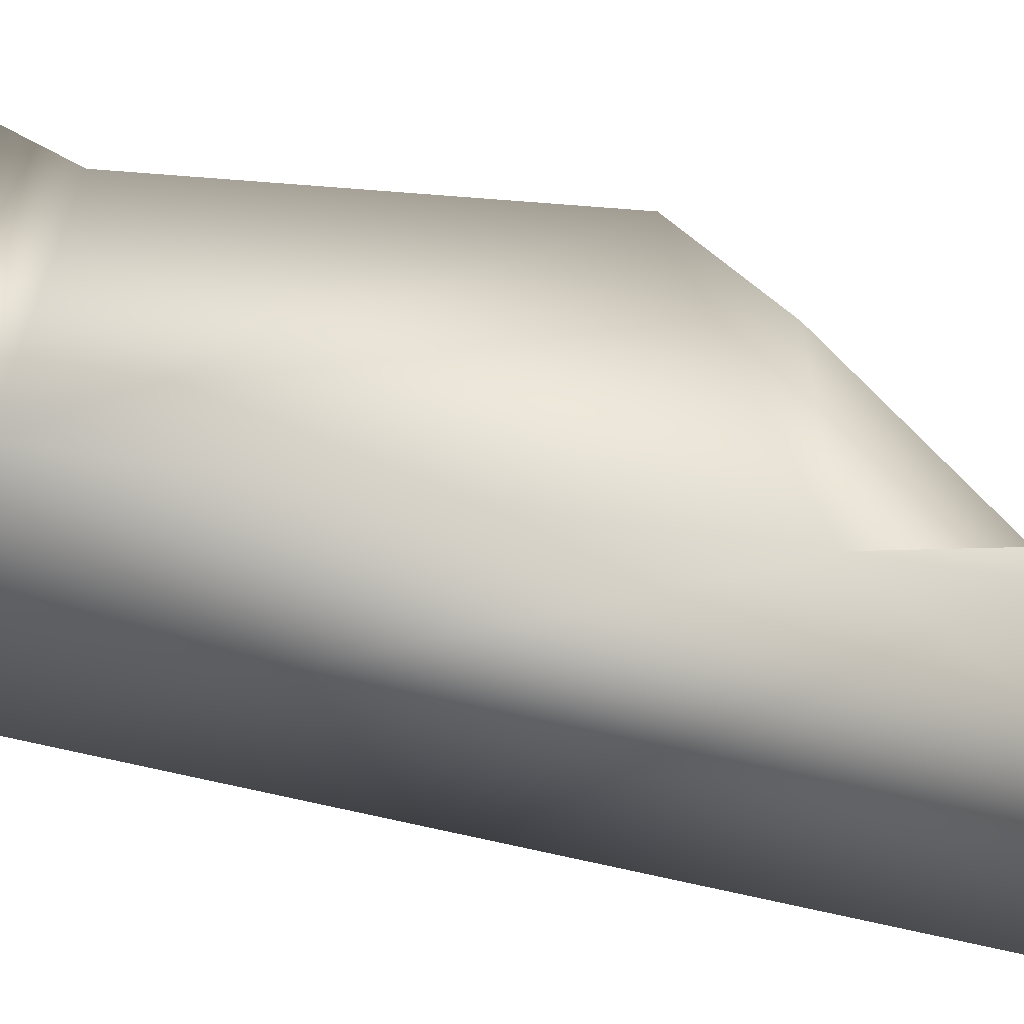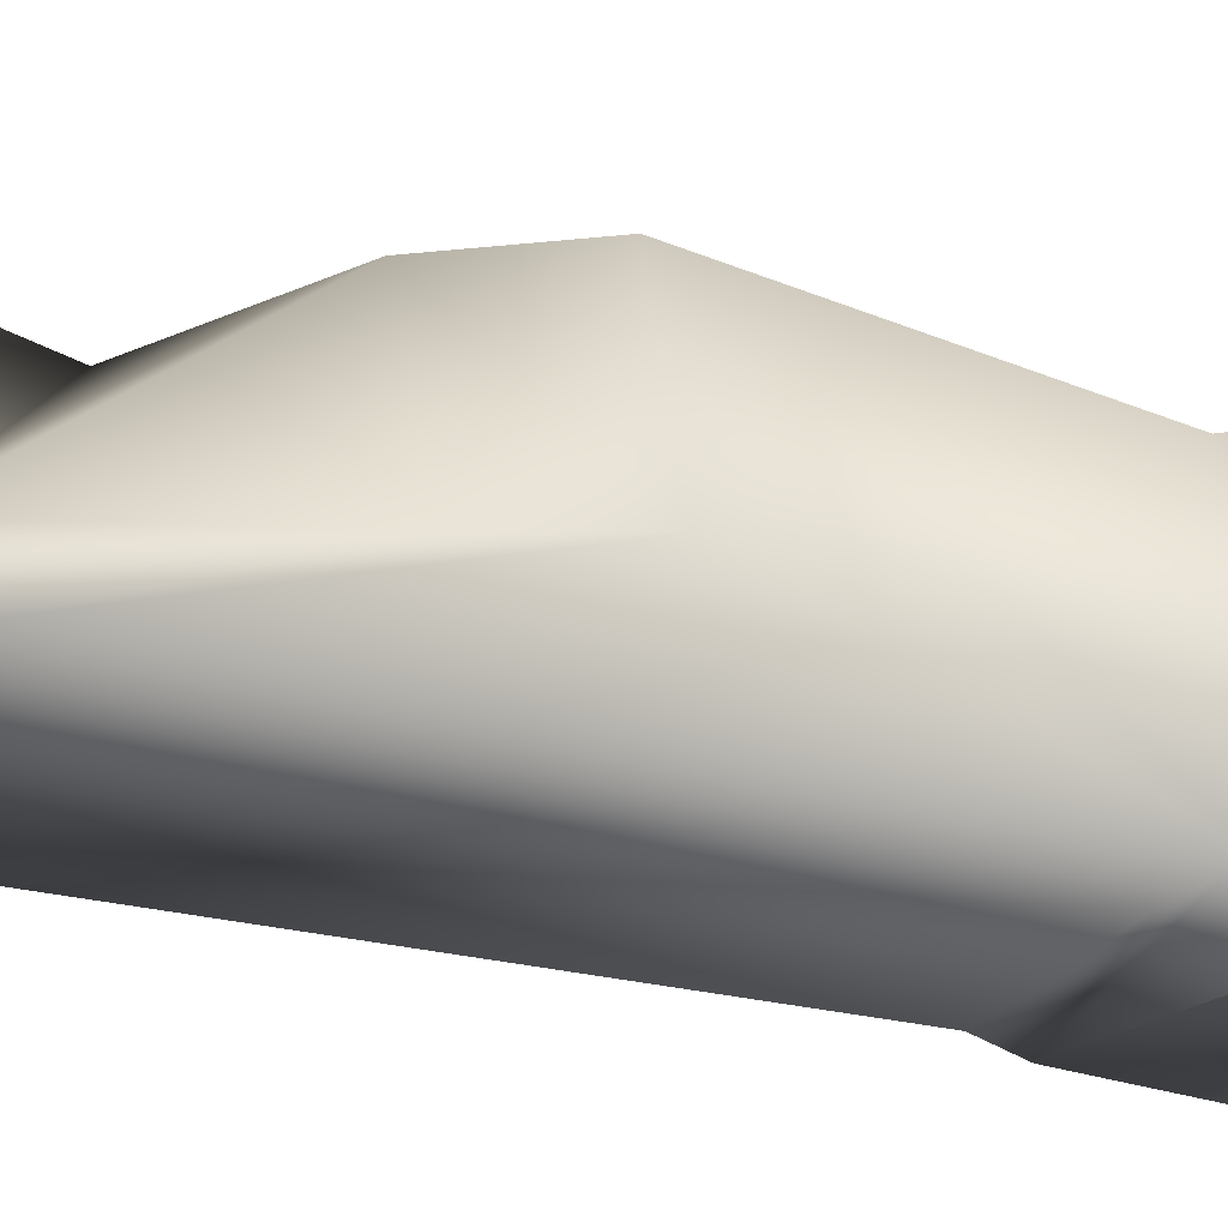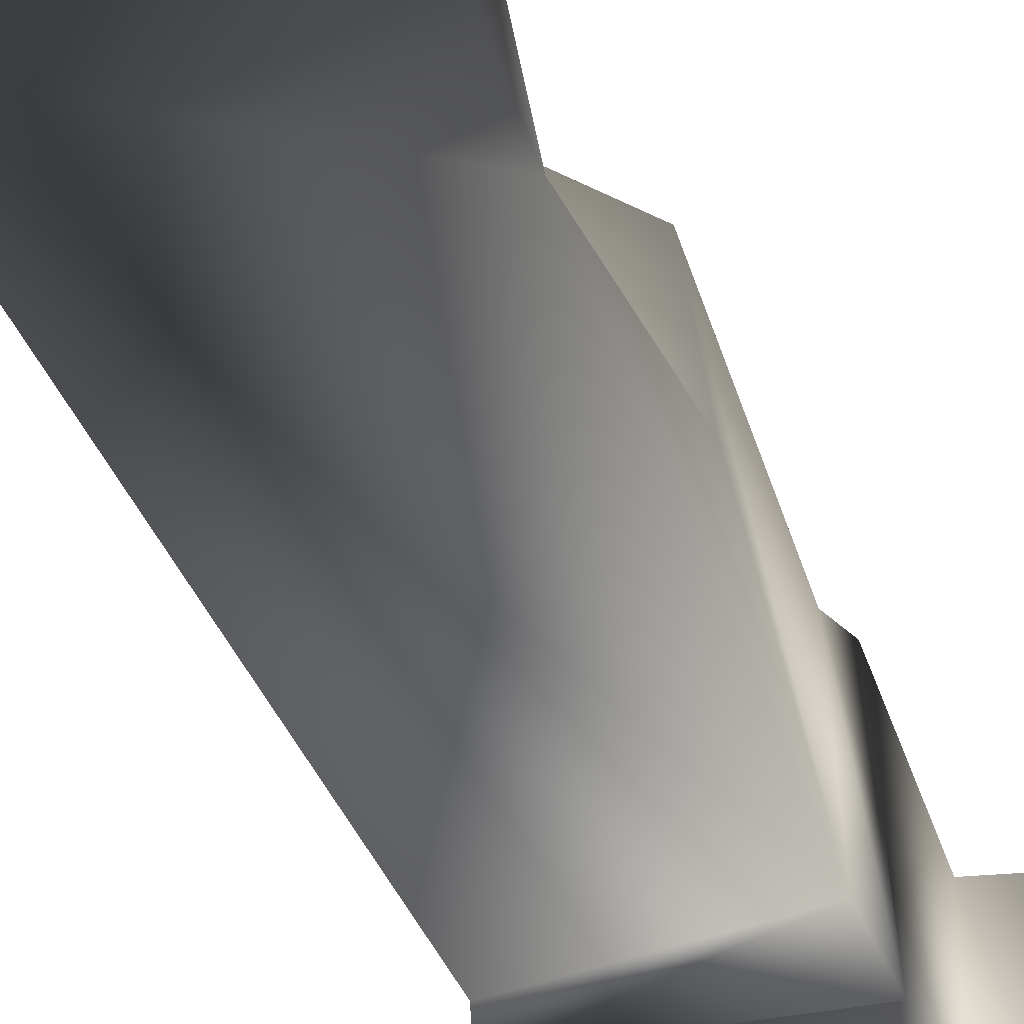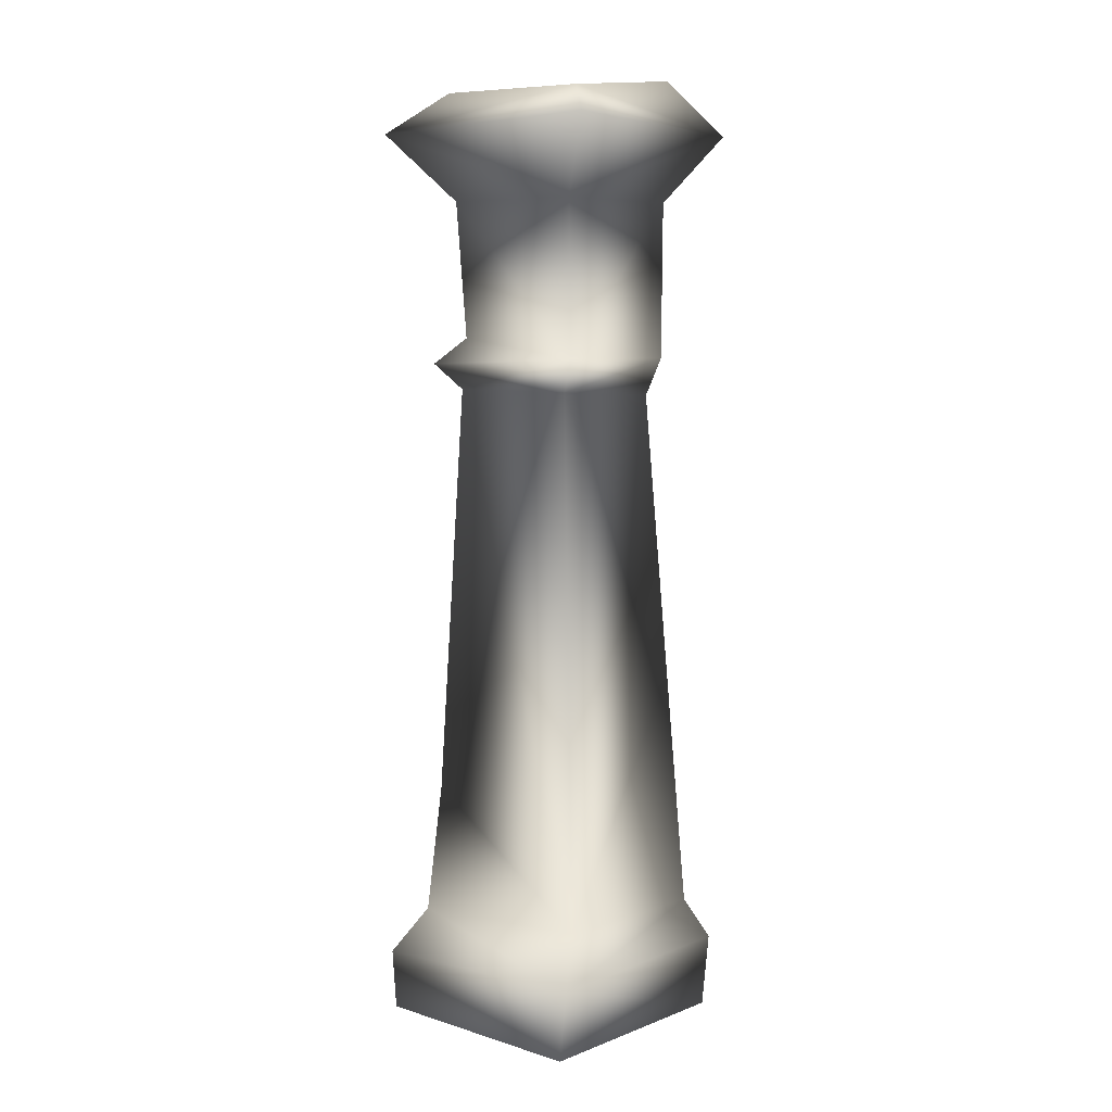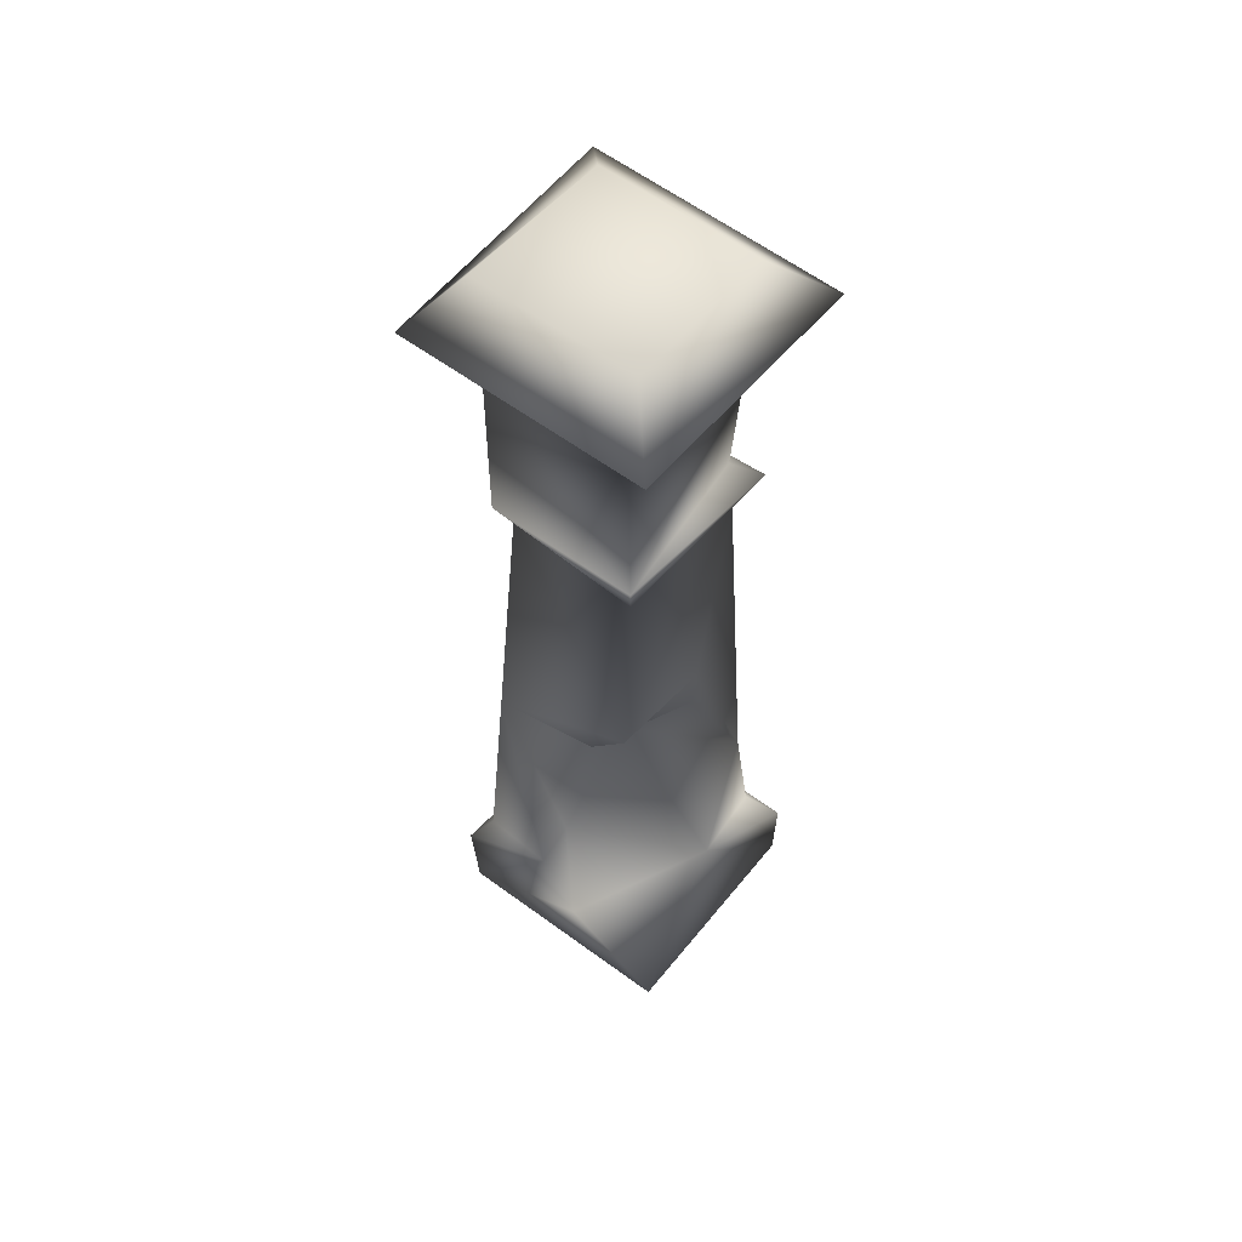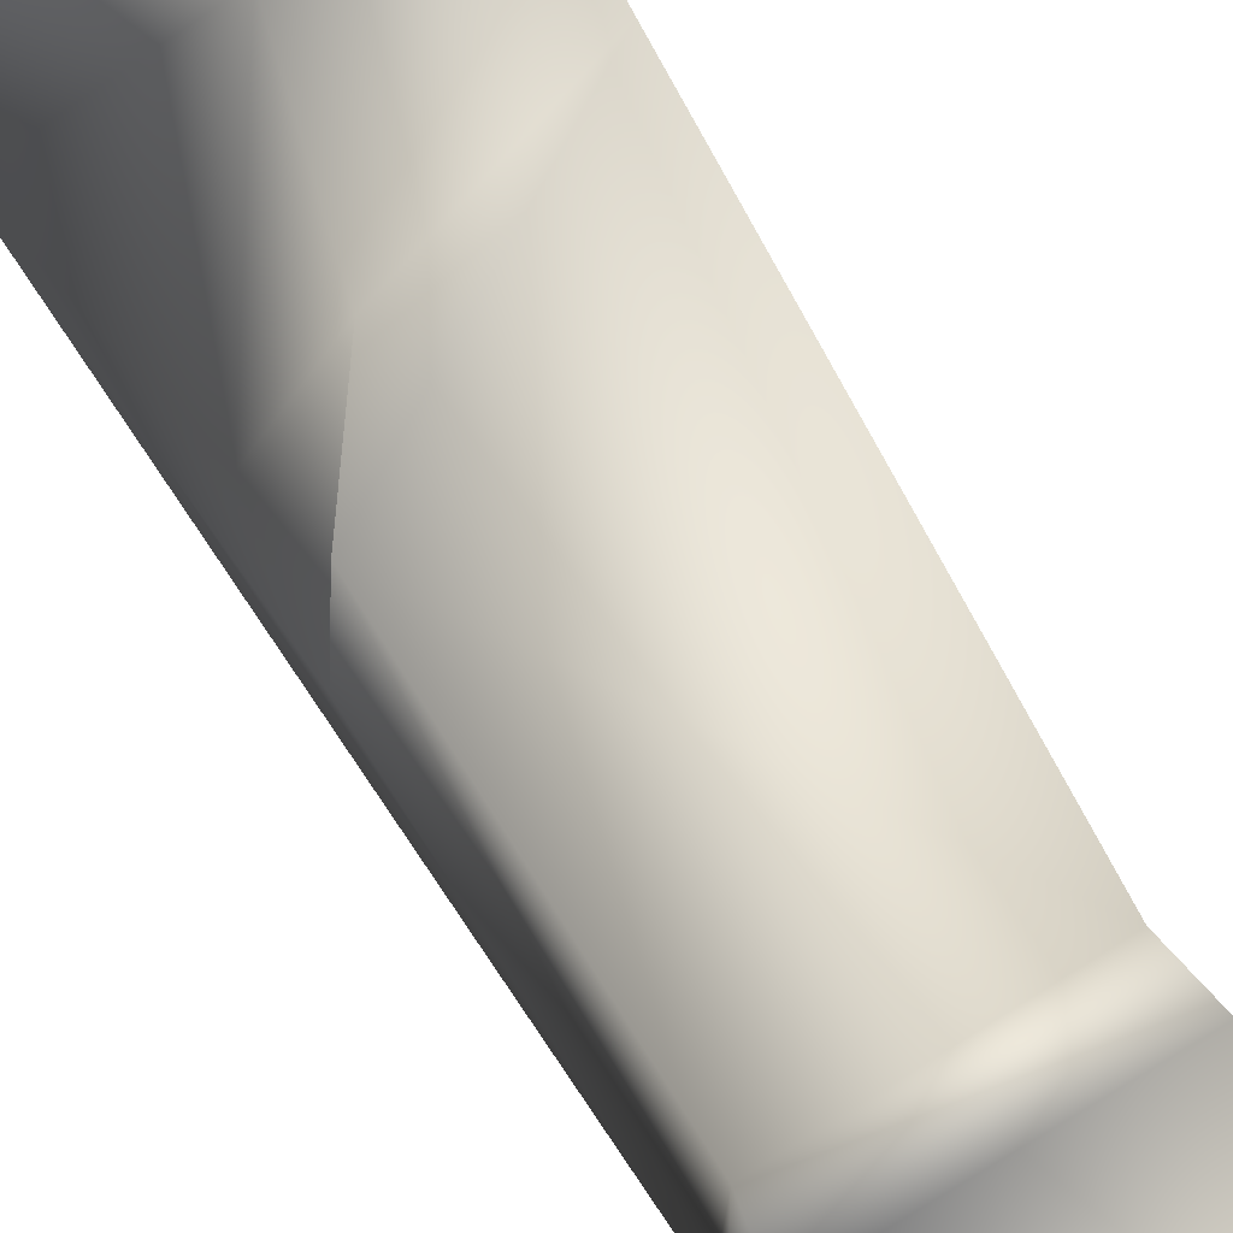
<metadata>
{"format":"obj","ext":"obj","renderer":"f3d","projection":"perspective","resolution":1024,"background":"white","views":[{"elev":41.1,"azim":-77.4,"up":"+Z"},{"elev":-22.0,"azim":57.7,"up":"+Z"},{"elev":-40.2,"azim":17.6,"up":"+Z"},{"elev":6.6,"azim":-142.0,"up":"+Y"},{"elev":56.5,"azim":38.4,"up":"+Y"},{"elev":75.0,"azim":148.5,"up":"+Z"}]}
</metadata>
<code>
g
v -0.003101 0.03348 0.003224
v 0.003245 0.03353 0.003176
v 0.00305 0.03286 -0.003135
v -0.003402 0.03272 -0.003269
v 0.004853 0.0313 0.004861
v -0.004697 0.03131 0.004904
v 0.004973 0.03124 -0.004816
v -0.004805 0.03151 -0.004762
v 0.002926 0.02854 0.00316
v -0.003031 0.02855 -0.003203
v -0.003129 0.02861 0.002913
v 0.002919 0.02861 -0.002892
v -0.003092 0.02239 -0.003151
v -0.002806 0.02236 0.003292
v 0.003021 0.02232 0.003185
v 0.002653 0.02318 -0.002612
v 0.003477 0.02216 -0.00366
v 0.002999 0.02111 -0.002488
v -0.002716 0.02109 -0.003071
v 0.003823 -0.0004093 -0.003902
v -0.003642 -0.000102 -0.003771
v -0.004168 -0.002095 -0.004836
v 0.004887 -0.002206 -0.004955
v -0.003801 -0.004979 -0.004754
v 0.004976 -0.004694 -0.004655
v -0.004785 -0.001988 0.004248
v -0.004426 -0.005 0.004323
v -0.003878 -0.0004199 0.003709
v -0.002708 0.02086 0.002372
v 0.002747 0.02098 0.002822
v 0.002895 0.01284 0.003339
v -0.0012 -0.0009888 0.003629
v 0.0003678 -0.003885 0.003632
v -0.003307 0.009155 0.003163
v 0.001199 0.01052 0.003153
v -0.000416 0.005213 -0.000673
v -0.001109 -3.864e-05 0.002189
v 0.003332 0.01324 -0.000383
v 0.002853 0.01025 -0.00087
v 0.003996 -0.0007272 -0.0009345
v 0.00494 -0.004846 0.004221
v 0.003553 0.004669 -0.003313
g
f 1 2 3 4
f 2 1 6 5
f 2 5 7 3
f 7 8 4 3
f 4 8 6 1
f 7 5 9
f 7 10 8
f 6 8 10
f 6 9 5
f 9 6 11
f 9 12 7
f 7 12 10
f 10 11 6
f 11 10 13 14
f 11 14 15 9
f 12 9 15 16
f 12 16 13 10
f 16 17 13
f 13 17 18 19
f 42 20 21
f 20 22 21
f 22 20 23
f 23 25 24 22
f 22 24 27 26
f 22 26 28
f 21 22 28
f 21 28 34
f 31 34 35
f 19 29 14 13
f 14 29 30 15
f 30 18 17 15
f 15 17 16
f 27 33 32 26
f 28 26 32
f 29 34 31 30
f 34 36 35
f 36 34 37
f 35 39 38 31
f 39 35 36 42
f 37 32 33
f 37 33 40
f 33 41 40
f 40 41 25 23
f 20 40 23
f 19 21 34 29
f 36 37 40 42
f 31 38 18 30
f 18 42 21 19
f 38 39 42 18
f 42 40 20
f 34 28 32 37
f 24 25 41 27
f 27 41 33

</code>
